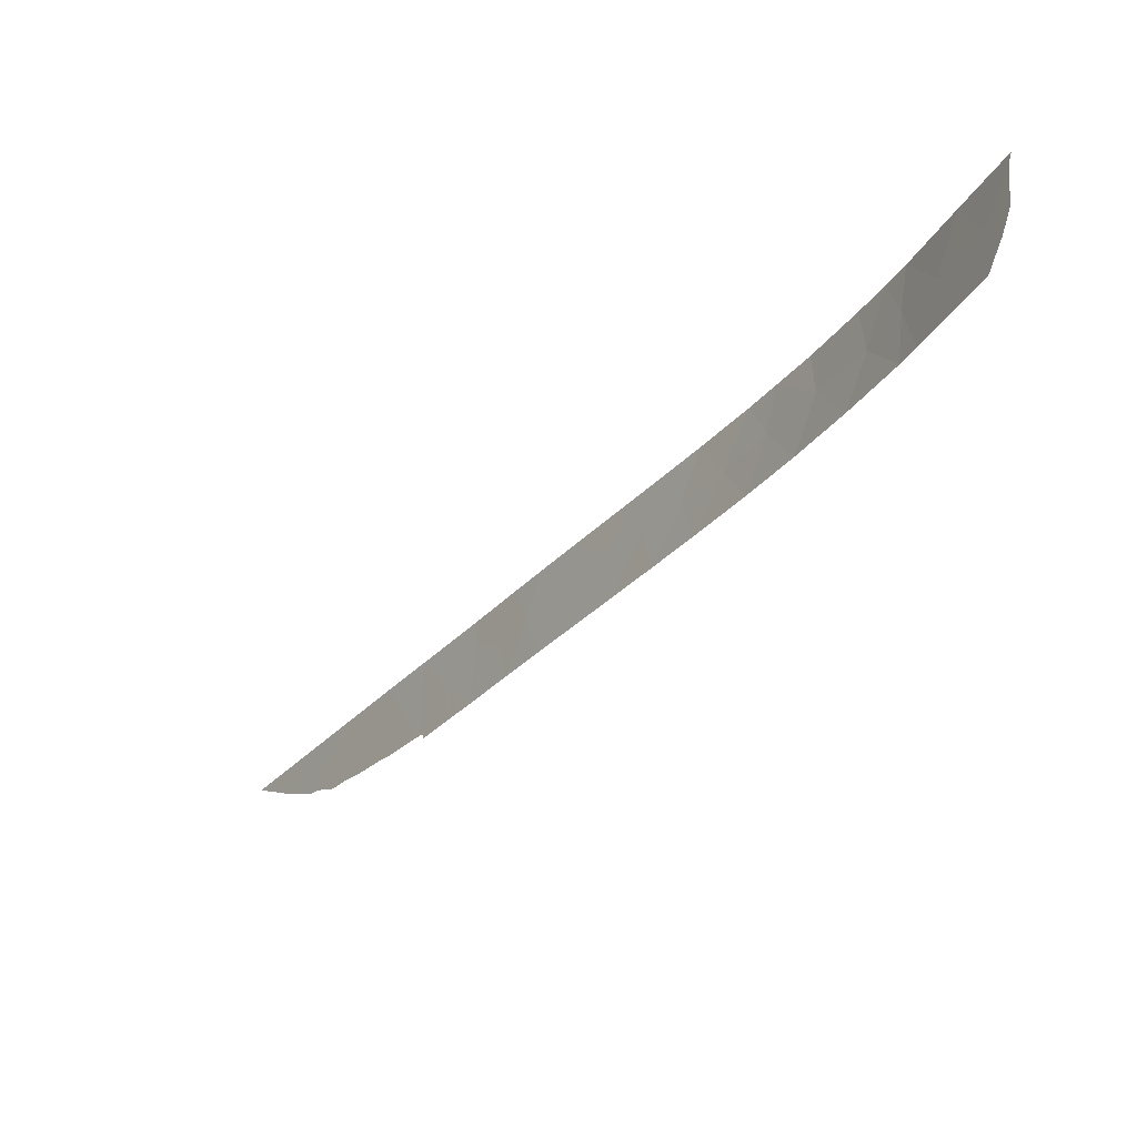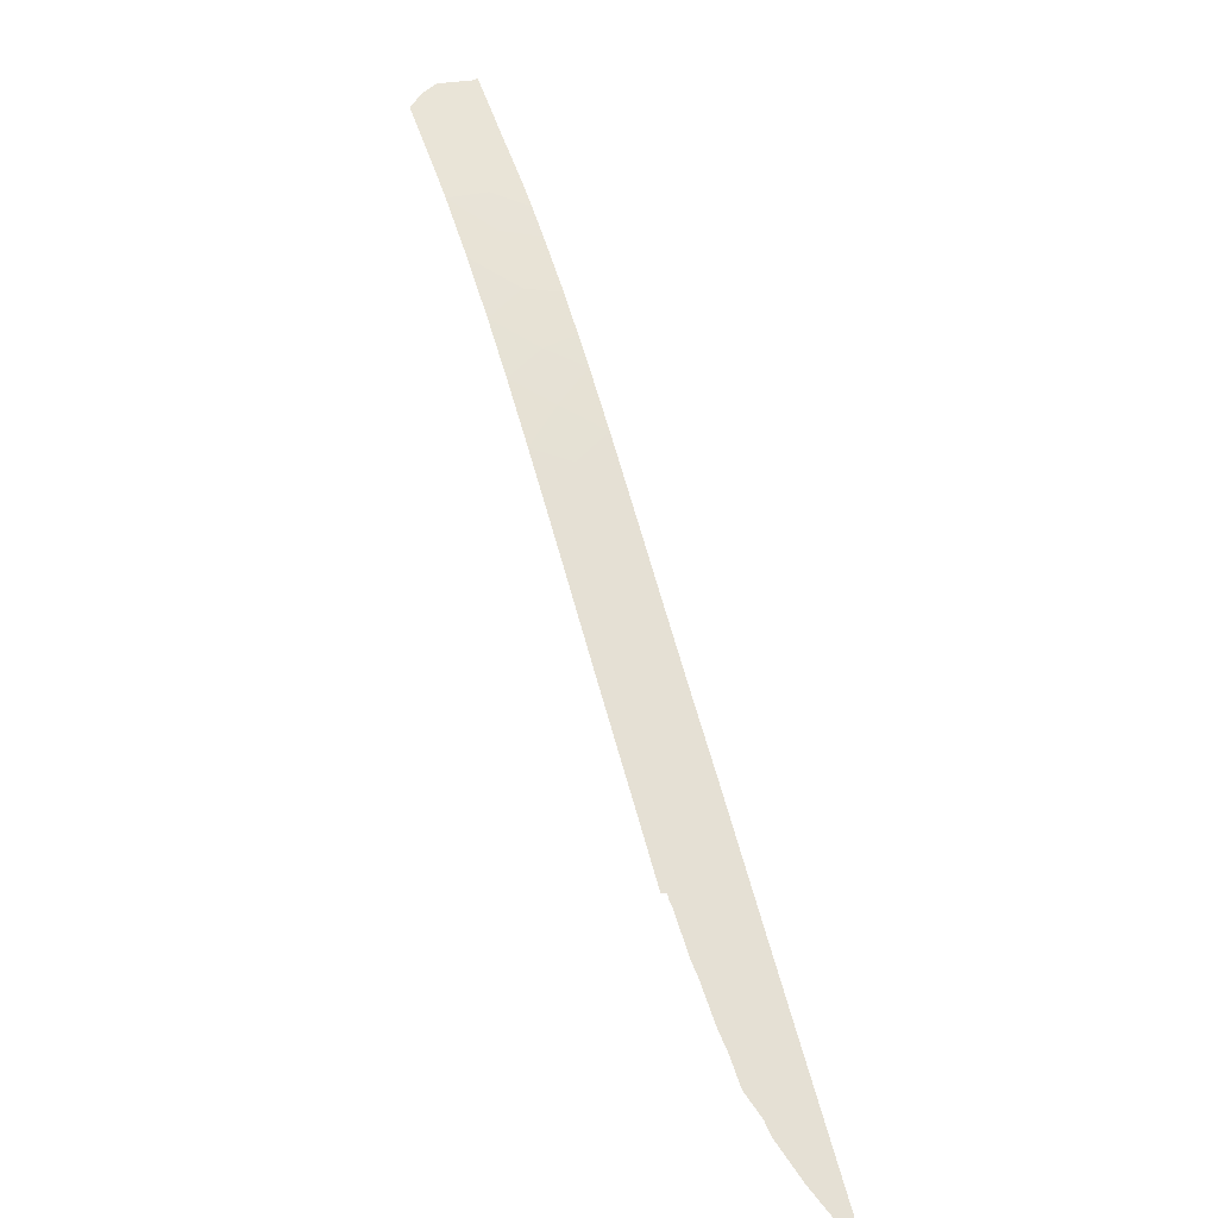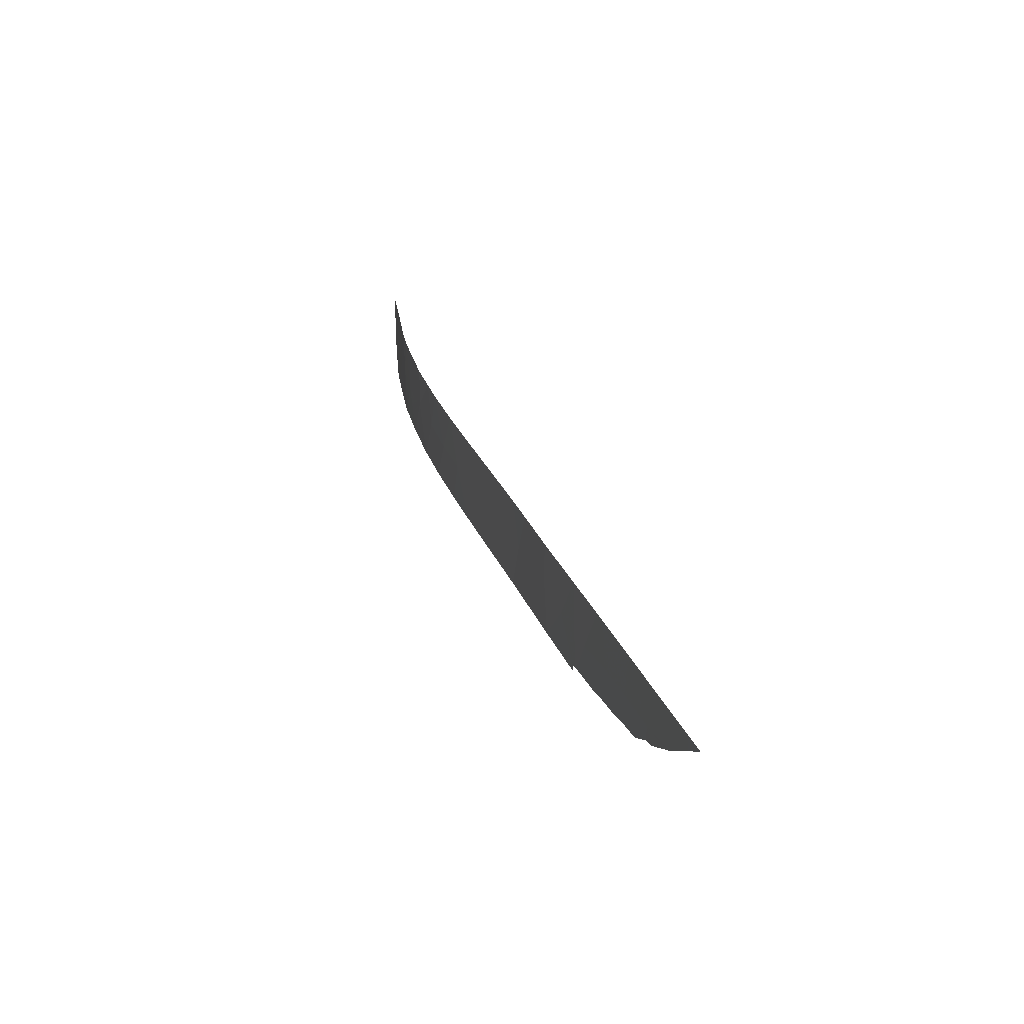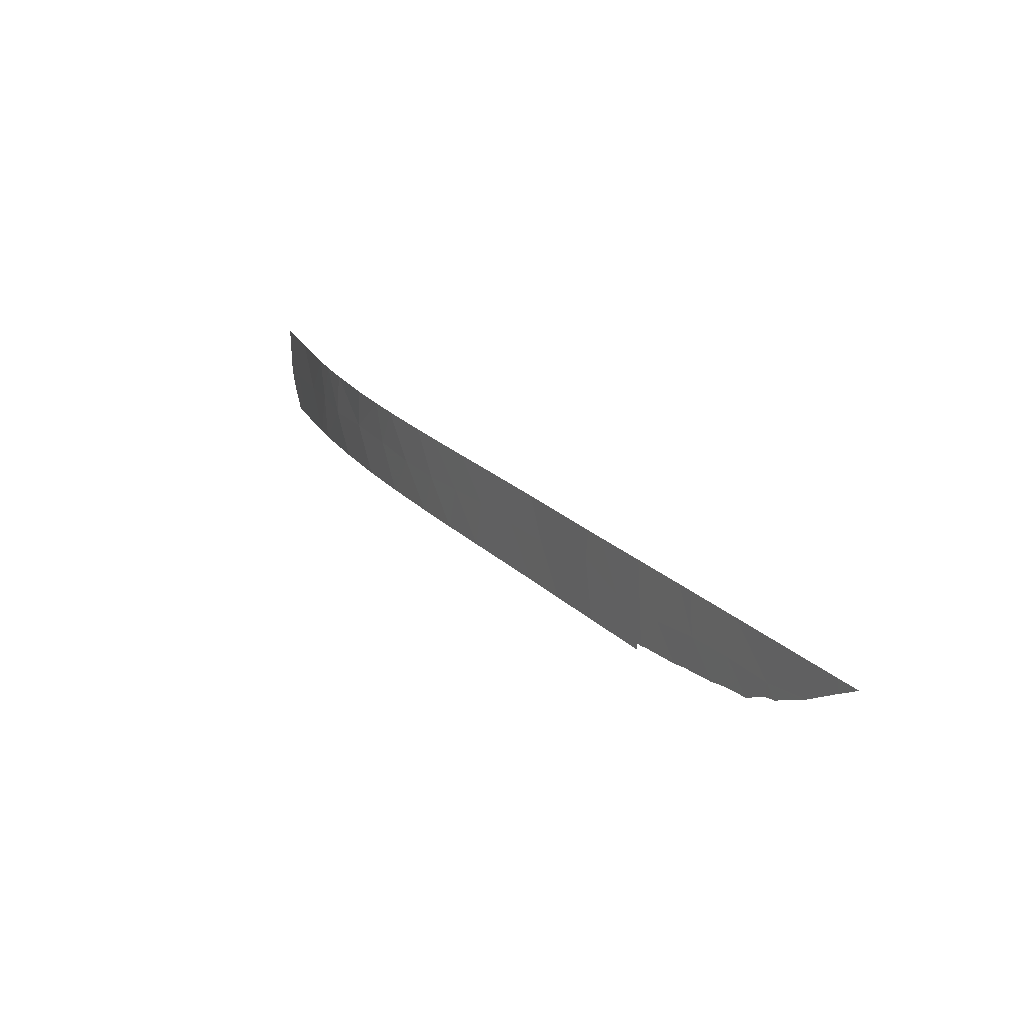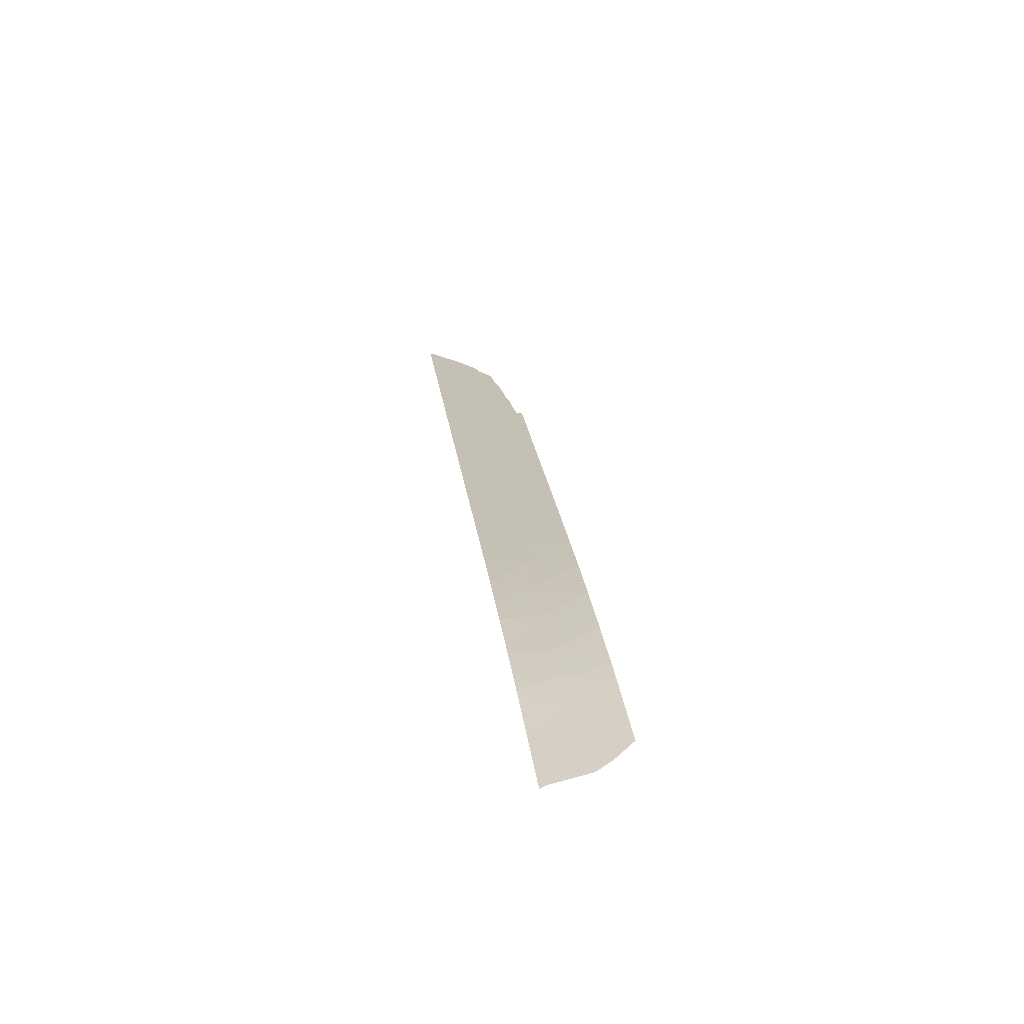
<metadata>
{"format":"obj","ext":"obj","renderer":"f3d","projection":"perspective","resolution":1024,"background":"white","views":[{"elev":-32.7,"azim":109.4,"up":"+Z"},{"elev":8.4,"azim":-117.1,"up":"+Y"},{"elev":22.2,"azim":-51.3,"up":"+Z"},{"elev":19.3,"azim":-64.0,"up":"+Z"},{"elev":73.7,"azim":80.0,"up":"+Y"}]}
</metadata>
<code>
v -49.18 79.87 -53
v -47.98 81.53 -53
v -44.43 86.23 -50
v -45.48 84.9 -50
v -57.47 68.33 -51.64
v -62.92 60.73 -50
v -56.77 69.29 -50
v -58.16 67.35 -50
v -53.55 73.77 -50
v -54.89 71.93 -50.98
v -59.76 65.13 -51.38
v -58.63 66.71 -51.44
v -58.52 66.85 -50
v -46.42 83.62 -53
v -45.77 84.5 -51.42
v -55.15 71.59 -53
v -61.98 62.04 -51.2
v -51.47 76.67 -50
v -52.7 74.96 -53
v -41.15 89.91 -53
v -40.33 90.76 -51.49
v -41.31 89.79 -50
v -61.42 62.82 -50
v -59.96 64.85 -50
v -54.98 71.8 -50
v -55.92 70.51 -53
v -55.45 71.15 -50
v -56.04 70.33 -51.59
v -49.75 79.08 -50
v -53.84 73.39 -53
v -50.41 78.17 -53
v -52.7 74.94 -50
v -51.51 76.62 -53
v -44.28 86.37 -51.41
v -44.99 85.45 -53
v -47.73 81.91 -50
v -42.9 88.03 -50
v -42.72 88.22 -51.56
v -41.74 89.29 -53
v -43.42 87.37 -53
v -42.03 89.01 -50
v -41.57 89.49 -51.36
v -38.72 92.4 -51.59
v -39.48 91.62 -50
v -46.28 83.87 -50
v -39.31 91.79 -53
v -53.12 74.37 -51.39
v -50.62 77.87 -50
v -50.6 77.89 -51.33
v -49.46 79.48 -51.44
v -48.47 80.88 -50
v -47.08 82.76 -51.53
v -60.96 63.46 -51.42
v -54.08 73.04 -51.62
v -48.34 81.05 -51.53
v -51.89 76.09 -51.42
v -56.82 69.25 -52.79
v -56.81 69.26 -53
v -62.94 60.71 -50.46
v -63.49 59.94 -50
v -57.05 68.93 -52.76
v -56.95 69.07 -52.8
v -58.08 67.5 -52.67
v -37.8 93.33 -50.21
v -37.71 93.41 -50
v -62.05 61.95 -51.23
v -61.98 62.05 -51.27
v -60.93 63.52 -51.89
v -61.21 63.12 -51.81
v -60.37 64.3 -52.29
v -58.36 67.1 -52.6
v -59.31 65.78 -52.48
v -59.69 65.24 -52.37
v -37.95 93.18 -51.63
v -38.25 92.87 -52.25
v -38.77 92.34 -53
f 2 14 52
f 2 52 55
f 15 34 4
f 26 28 57
f 26 57 58
f 6 60 59
f 7 5 61
f 7 61 62
f 11 12 13
f 13 24 11
f 5 63 61
f 44 43 64
f 44 64 65
f 17 6 59
f 17 59 66
f 17 23 6
f 19 56 47
f 17 66 67
f 53 24 23
f 53 69 68
f 24 53 11
f 11 53 68
f 11 68 70
f 5 8 12
f 5 12 71
f 5 71 63
f 28 7 62
f 28 62 57
f 27 7 28
f 28 10 27
f 12 11 73
f 12 73 72
f 12 72 71
f 12 8 13
f 10 9 25
f 9 47 32
f 16 10 28
f 25 27 10
f 14 35 15
f 51 55 36
f 34 35 40
f 41 42 22
f 20 42 39
f 39 38 40
f 37 34 38
f 41 37 38
f 41 38 42
f 14 15 52
f 36 52 45
f 45 15 4
f 42 38 39
f 42 20 21
f 21 20 46
f 46 43 21
f 43 74 64
f 43 75 74
f 44 22 21
f 42 21 22
f 43 46 76
f 43 76 75
f 5 7 8
f 10 54 9
f 30 54 16
f 10 16 54
f 47 56 32
f 32 56 18
f 11 70 73
f 9 54 47
f 19 47 30
f 33 56 19
f 50 29 49
f 16 28 26
f 1 50 31
f 2 55 1
f 48 18 49
f 50 51 29
f 31 49 33
f 55 52 36
f 34 37 3
f 53 17 67
f 53 67 69
f 54 30 47
f 50 1 55
f 43 44 21
f 49 18 56
f 53 23 17
f 50 55 51
f 15 45 52
f 50 49 31
f 29 48 49
f 3 4 34
f 38 34 40
f 49 56 33
f 34 15 35

</code>
